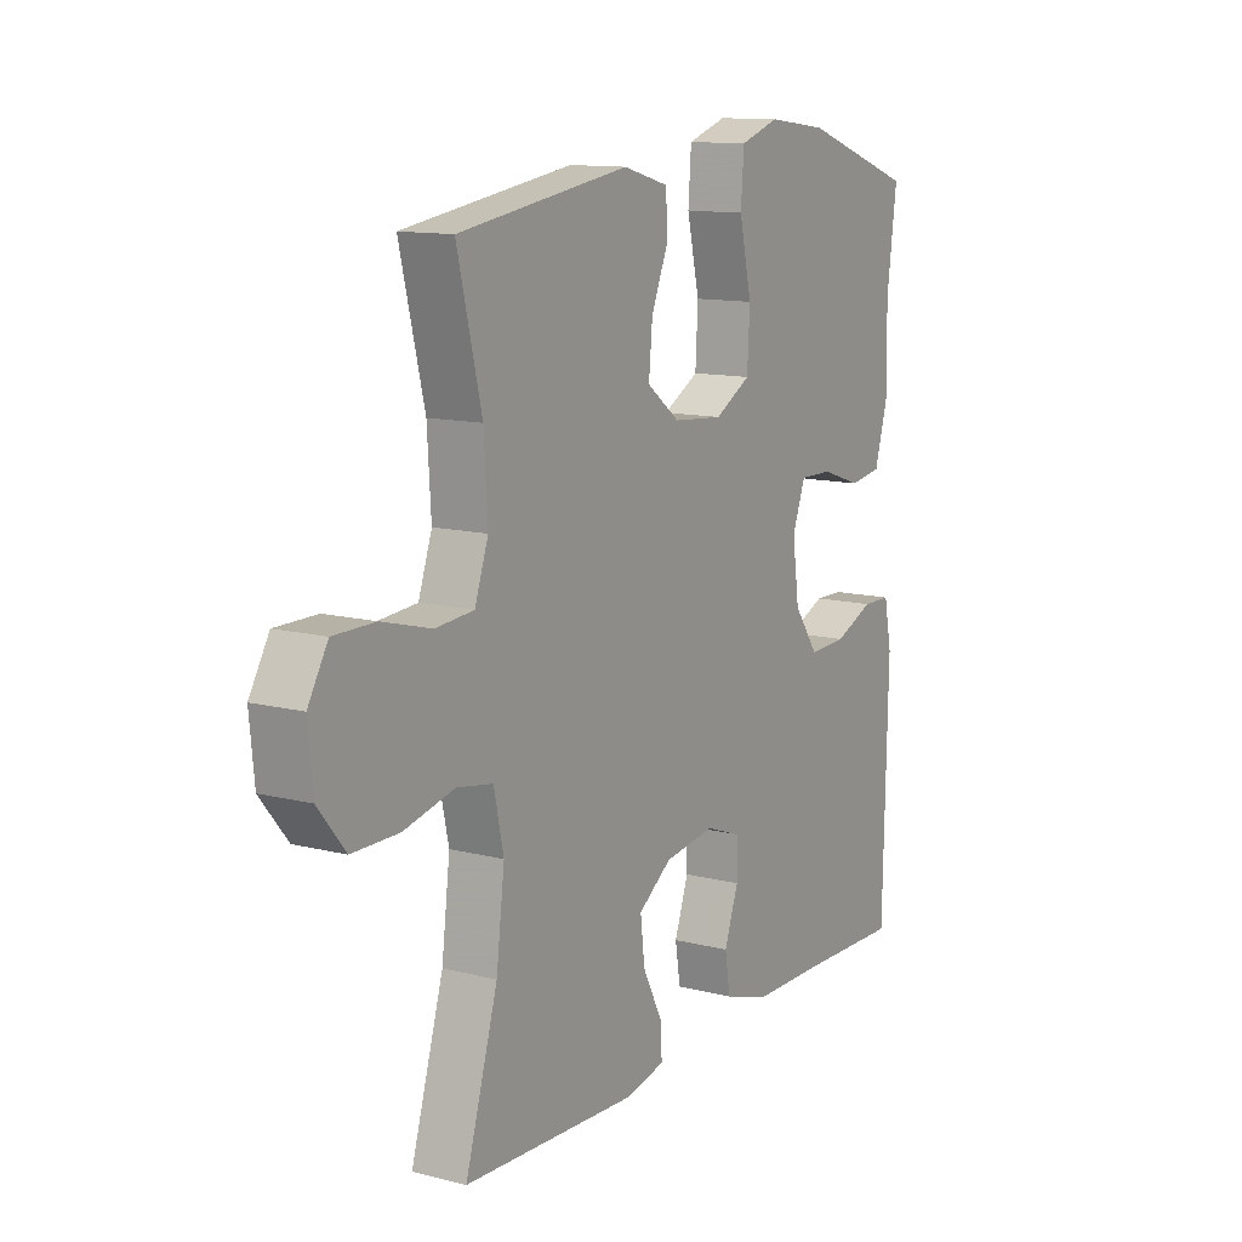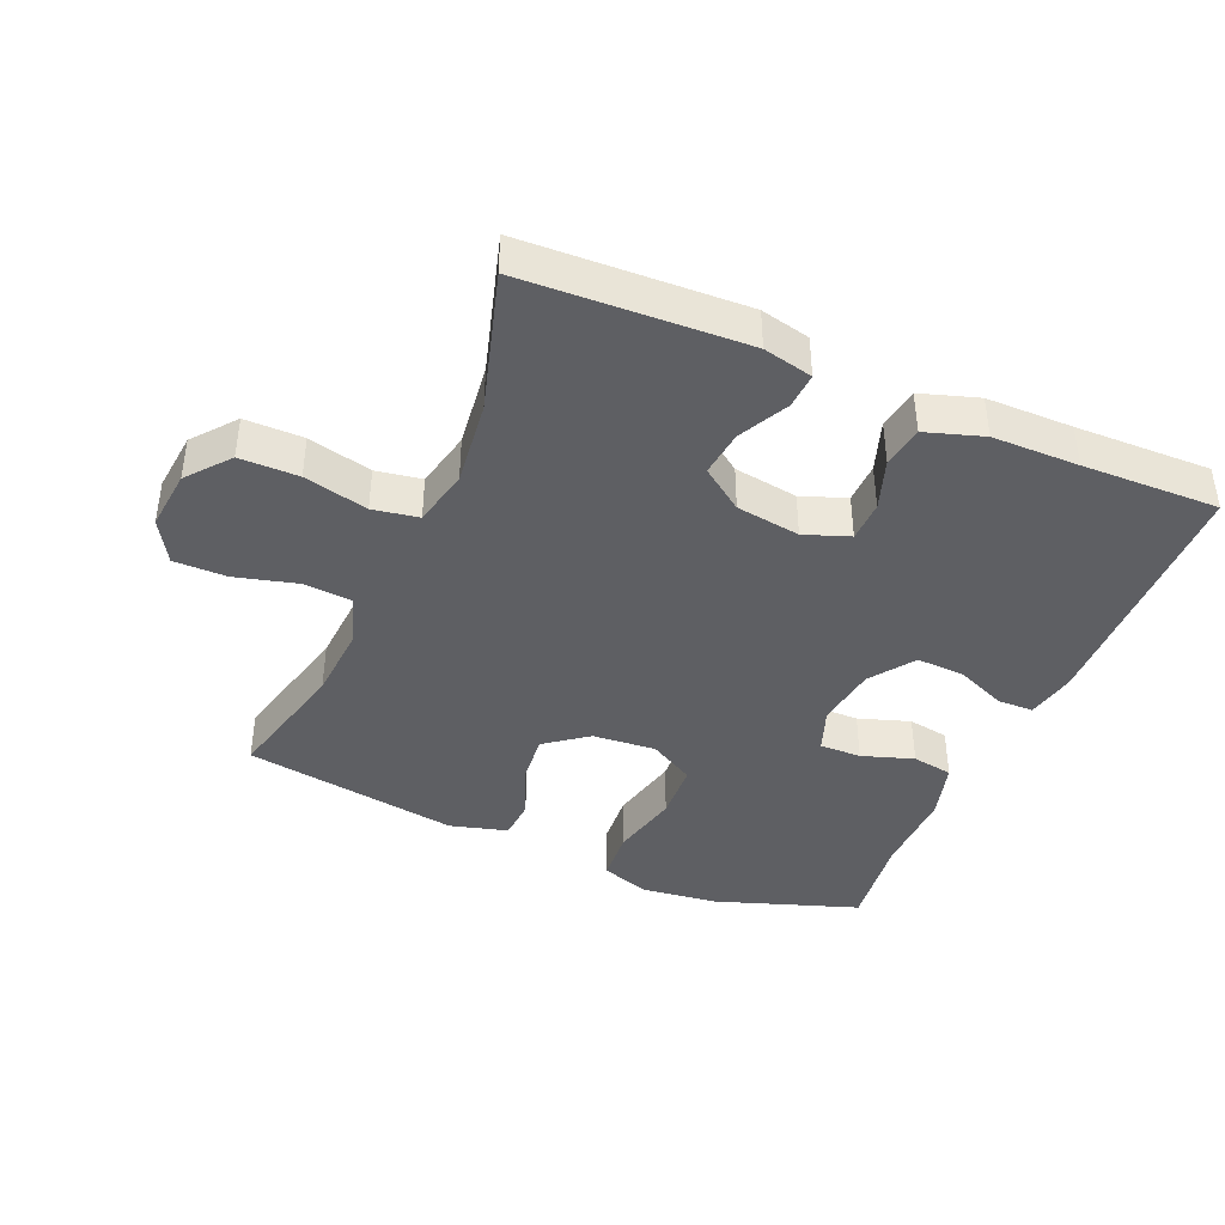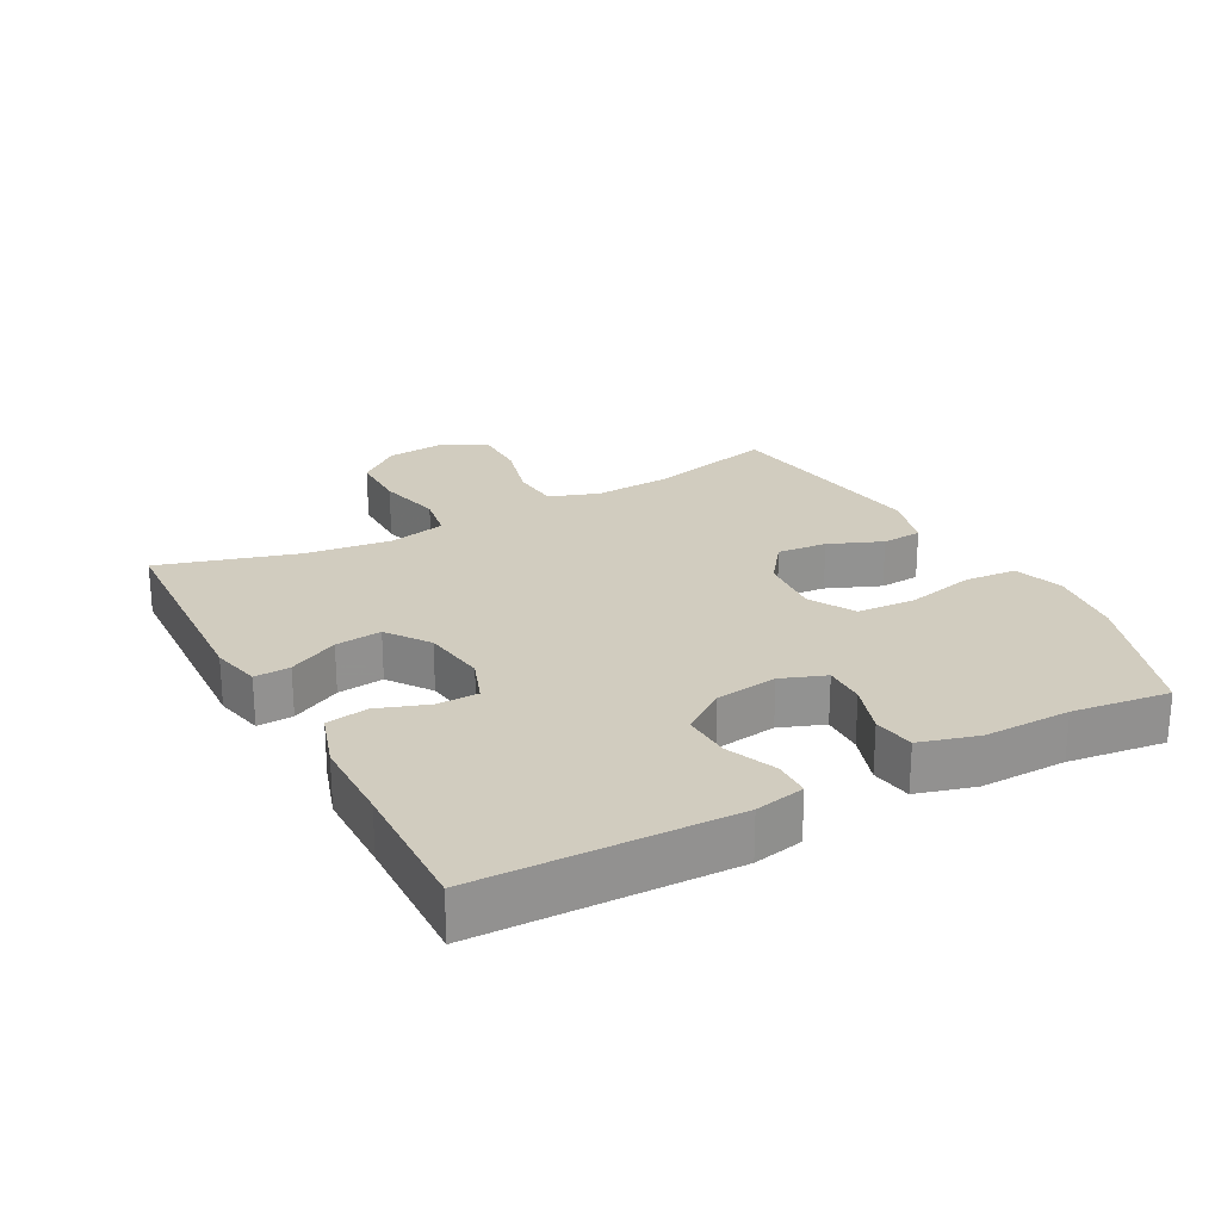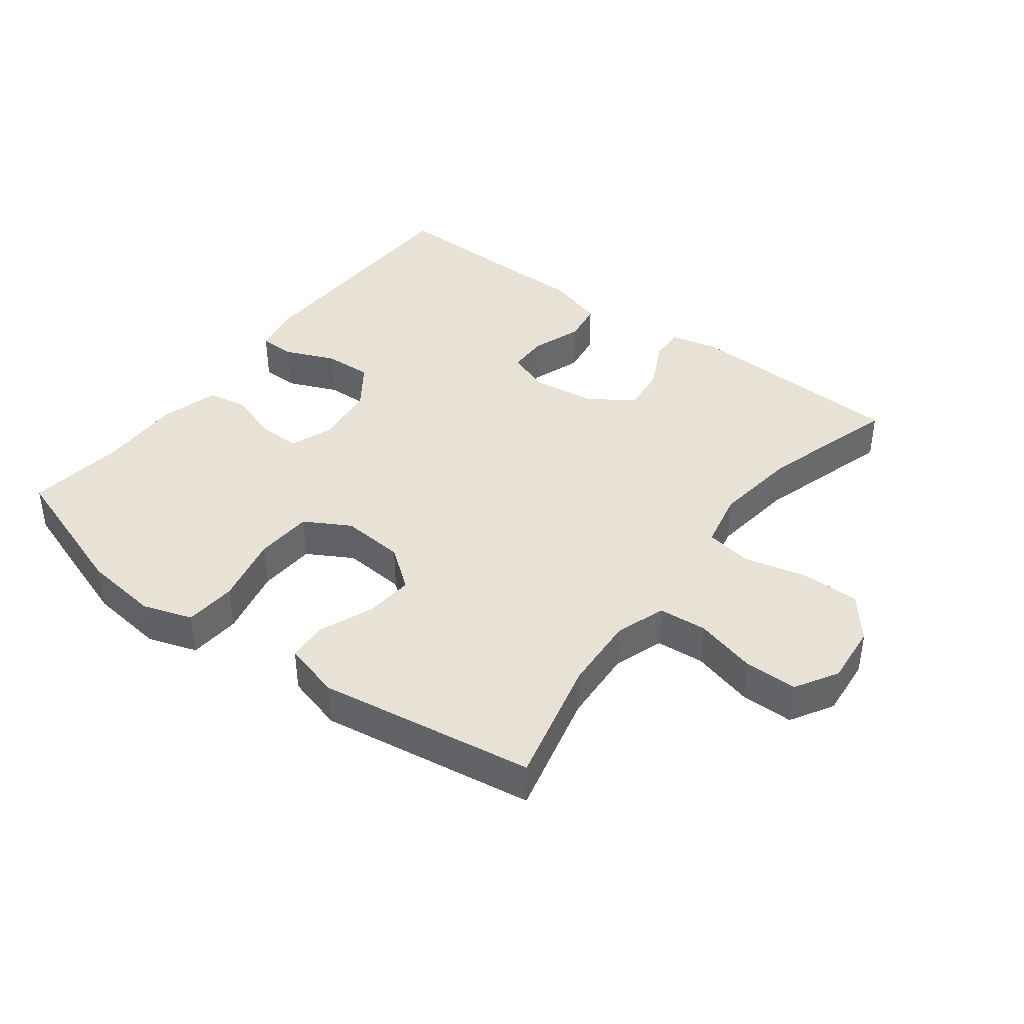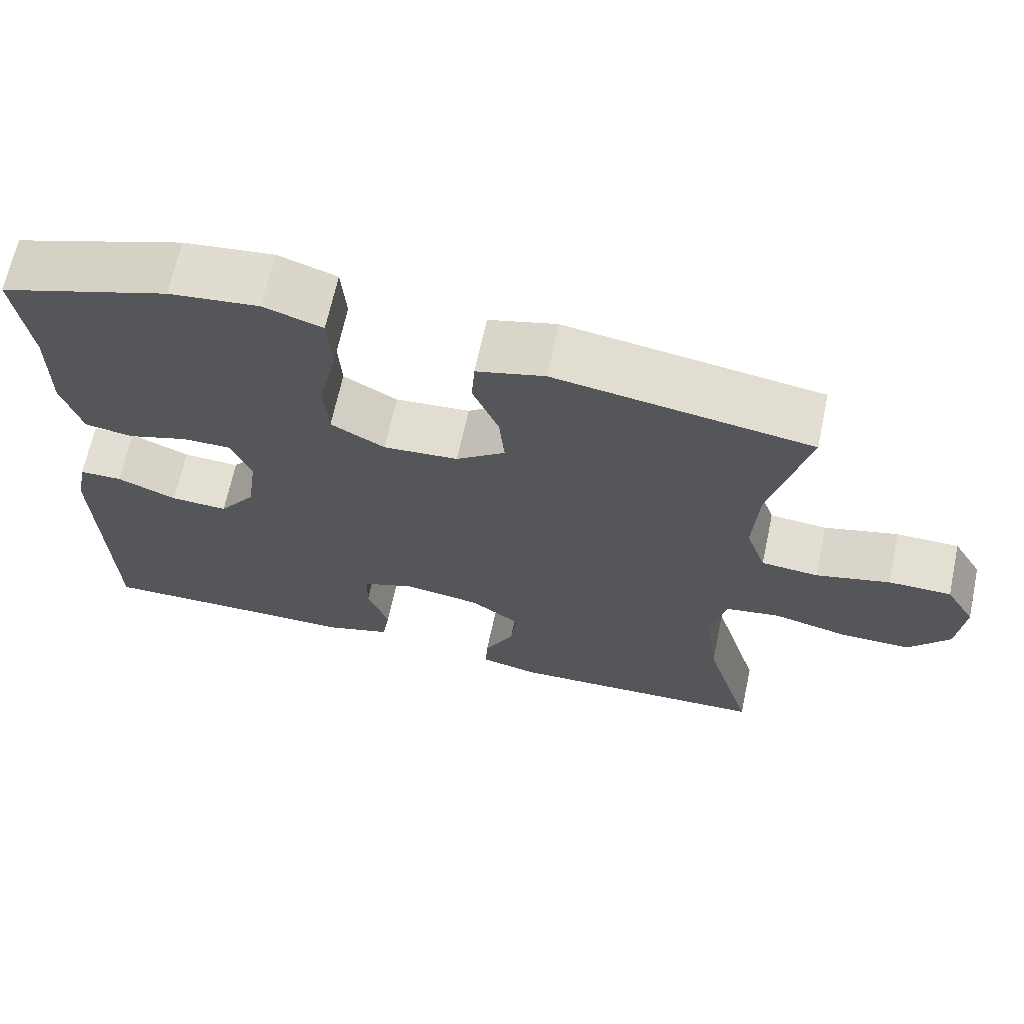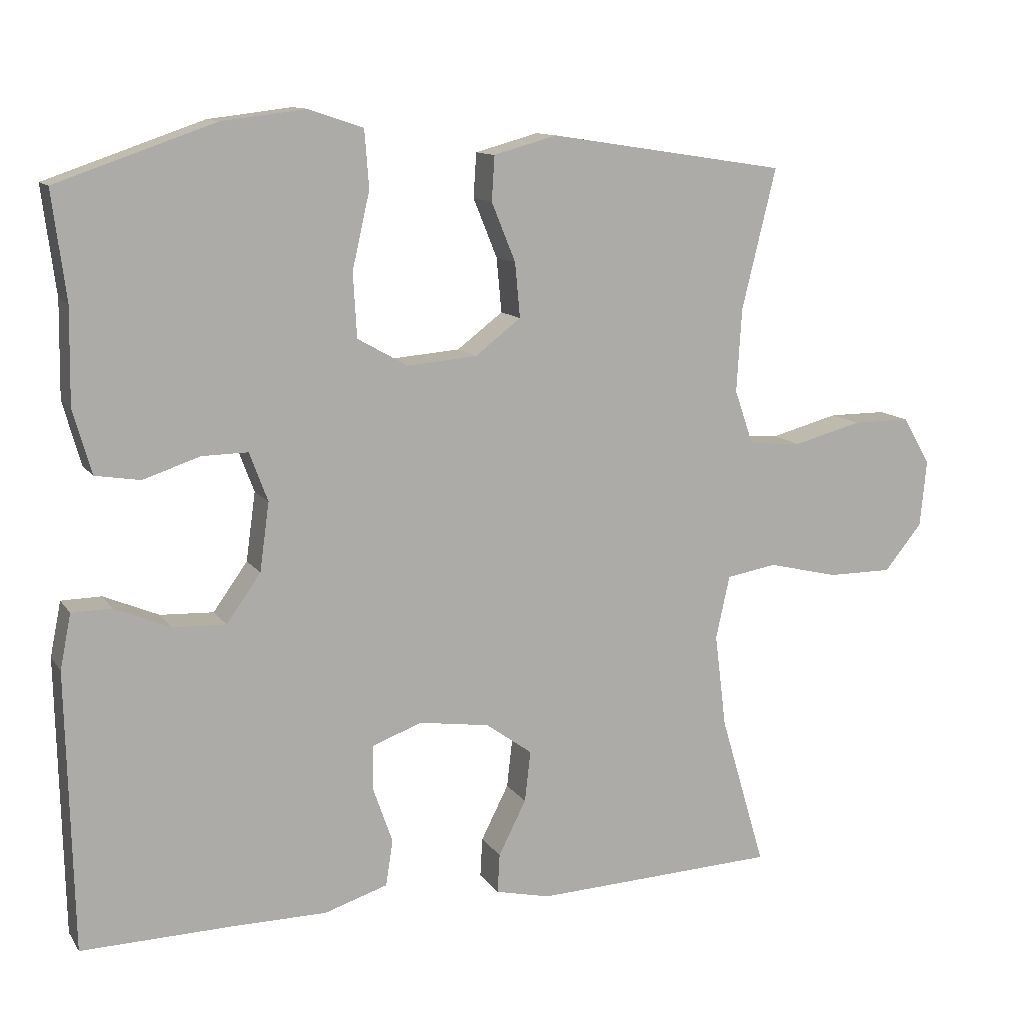
<metadata>
{"format":"obj","ext":"obj","renderer":"f3d","projection":"perspective","resolution":1024,"background":"white","views":[{"elev":12.2,"azim":121.0,"up":"+Z"},{"elev":-41.1,"azim":156.7,"up":"+Y"},{"elev":24.1,"azim":-118.3,"up":"+Y"},{"elev":40.5,"azim":37.1,"up":"+Y"},{"elev":67.1,"azim":12.1,"up":"+Z"},{"elev":11.7,"azim":-21.0,"up":"+Z"}]}
</metadata>
<code>
v 0.5 0.07 0.5
v 0.453 0.07 0.307
v 0.446 0.07 0.192
v 0.472 0.07 0.117
v 0.545 0.07 0.111
v 0.639 0.07 0.136
v 0.719 0.07 0.136
v 0.757 0.07 0.071
v 0.748 0.07 -0.021
v 0.696 0.07 -0.085
v 0.607 0.07 -0.085
v 0.51 0.07 -0.062
v 0.441 0.07 -0.074
v 0.422 0.07 -0.161
v 0.438 0.07 -0.29
v 0.5 0.07 -0.5
v 0.164 0.07 -0.515
v 0.089 0.07 -0.498
v 0.092 0.07 -0.444
v 0.13 0.07 -0.369
v 0.138 0.07 -0.299
v 0.074 0.07 -0.253
v -0.023 0.07 -0.239
v -0.091 0.07 -0.264
v -0.092 0.07 -0.326
v -0.065 0.07 -0.403
v -0.075 0.07 -0.466
v -0.162 0.07 -0.494
v -0.293 0.07 -0.495
v -0.5 0.07 -0.5
v -0.509 0.07 -0.117
v -0.494 0.07 -0.042
v -0.439 0.07 -0.041
v -0.363 0.07 -0.073
v -0.29 0.07 -0.076
v -0.243 0.07 -0.01
v -0.23 0.07 0.084
v -0.255 0.07 0.151
v -0.318 0.07 0.15
v -0.396 0.07 0.124
v -0.458 0.07 0.134
v -0.483 0.07 0.222
v -0.481 0.07 0.353
v -0.5 0.07 0.5
v -0.283 0.07 0.575
v -0.168 0.07 0.589
v -0.093 0.07 0.564
v -0.087 0.07 0.485
v -0.111 0.07 0.38
v -0.106 0.07 0.292
v -0.037 0.07 0.253
v 0.059 0.07 0.261
v 0.122 0.07 0.309
v 0.115 0.07 0.384
v 0.082 0.07 0.465
v 0.086 0.07 0.526
v 0.173 0.07 0.55
v 0.5 0 0.5
v 0.453 0 0.307
v 0.446 0 0.192
v 0.472 0 0.117
v 0.545 0 0.111
v 0.639 0 0.136
v 0.719 0 0.136
v 0.757 0 0.071
v 0.748 0 -0.021
v 0.696 0 -0.085
v 0.607 0 -0.085
v 0.51 0 -0.062
v 0.441 0 -0.074
v 0.422 0 -0.161
v 0.438 0 -0.29
v 0.5 0 -0.5
v 0.164 0 -0.515
v 0.089 0 -0.498
v 0.092 0 -0.444
v 0.13 0 -0.369
v 0.138 0 -0.299
v 0.074 0 -0.253
v -0.023 0 -0.239
v -0.091 0 -0.264
v -0.092 0 -0.326
v -0.065 0 -0.403
v -0.075 0 -0.466
v -0.162 0 -0.494
v -0.293 0 -0.495
v -0.5 0 -0.5
v -0.509 0 -0.117
v -0.494 0 -0.042
v -0.439 0 -0.041
v -0.363 0 -0.073
v -0.29 0 -0.076
v -0.243 0 -0.01
v -0.23 0 0.084
v -0.255 0 0.151
v -0.318 0 0.15
v -0.396 0 0.124
v -0.458 0 0.134
v -0.483 0 0.222
v -0.481 0 0.353
v -0.5 0 0.5
v -0.283 0 0.575
v -0.168 0 0.589
v -0.093 0 0.564
v -0.087 0 0.485
v -0.111 0 0.38
v -0.106 0 0.292
v -0.037 0 0.253
v 0.059 0 0.261
v 0.122 0 0.309
v 0.115 0 0.384
v 0.082 0 0.465
v 0.086 0 0.526
v 0.173 0 0.55
f 54 55 56 57
f 53 54 57 1
f 52 53 1 2
f 46 47 48 49
f 46 49 50
f 43 44 45 46
f 43 46 50
f 42 43 50 51
f 39 40 41 42
f 38 39 42 51
f 31 32 33 34
f 29 30 31 34
f 29 34 35
f 28 29 35 36
f 25 26 27 28
f 24 25 28 36
f 17 18 19 20
f 15 16 17 20
f 14 15 20 21
f 13 14 21 22
f 9 10 11 12
f 7 8 9 12
f 5 6 7 12
f 4 5 12 13
f 3 4 13 22
f 52 2 3 22
f 37 38 51 52
f 23 24 36 37
f 22 23 37 52
f 114 113 112 111
f 58 114 111 110
f 59 58 110 109
f 106 105 104 103
f 107 106 103
f 103 102 101 100
f 107 103 100
f 108 107 100 99
f 99 98 97 96
f 108 99 96 95
f 91 90 89 88
f 91 88 87 86
f 92 91 86
f 93 92 86 85
f 85 84 83 82
f 93 85 82 81
f 77 76 75 74
f 77 74 73 72
f 78 77 72 71
f 79 78 71 70
f 69 68 67 66
f 69 66 65 64
f 69 64 63 62
f 70 69 62 61
f 79 70 61 60
f 79 60 59 109
f 109 108 95 94
f 94 93 81 80
f 109 94 80 79
f 1 58 59 2
f 2 59 60 3
f 3 60 61 4
f 4 61 62 5
f 5 62 63 6
f 6 63 64 7
f 7 64 65 8
f 8 65 66 9
f 9 66 67 10
f 10 67 68 11
f 11 68 69 12
f 12 69 70 13
f 13 70 71 14
f 14 71 72 15
f 15 72 73 16
f 16 73 74 17
f 17 74 75 18
f 18 75 76 19
f 19 76 77 20
f 20 77 78 21
f 21 78 79 22
f 22 79 80 23
f 23 80 81 24
f 24 81 82 25
f 25 82 83 26
f 26 83 84 27
f 27 84 85 28
f 28 85 86 29
f 29 86 87 30
f 30 87 88 31
f 31 88 89 32
f 32 89 90 33
f 33 90 91 34
f 34 91 92 35
f 35 92 93 36
f 36 93 94 37
f 37 94 95 38
f 38 95 96 39
f 39 96 97 40
f 40 97 98 41
f 41 98 99 42
f 42 99 100 43
f 43 100 101 44
f 44 101 102 45
f 45 102 103 46
f 46 103 104 47
f 47 104 105 48
f 48 105 106 49
f 49 106 107 50
f 50 107 108 51
f 51 108 109 52
f 52 109 110 53
f 53 110 111 54
f 54 111 112 55
f 55 112 113 56
f 56 113 114 57
f 57 114 58 1

</code>
